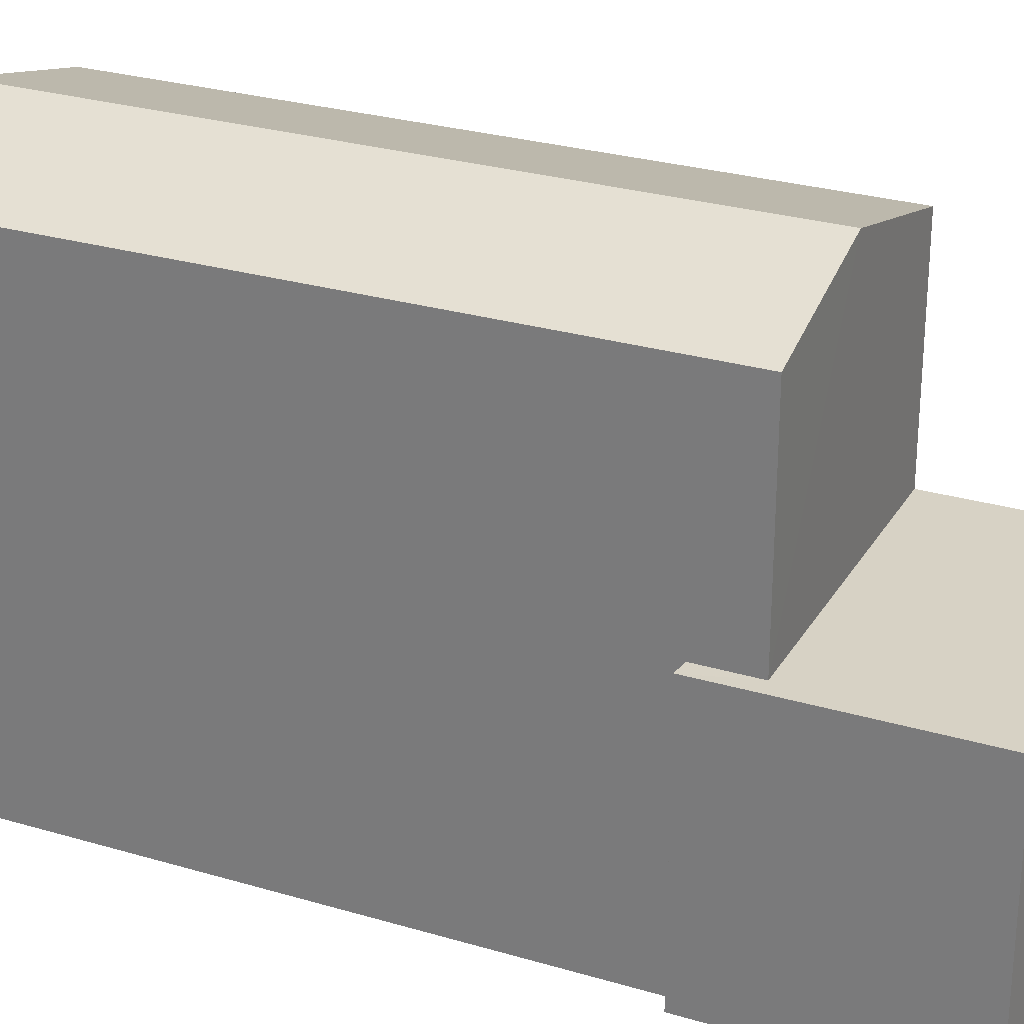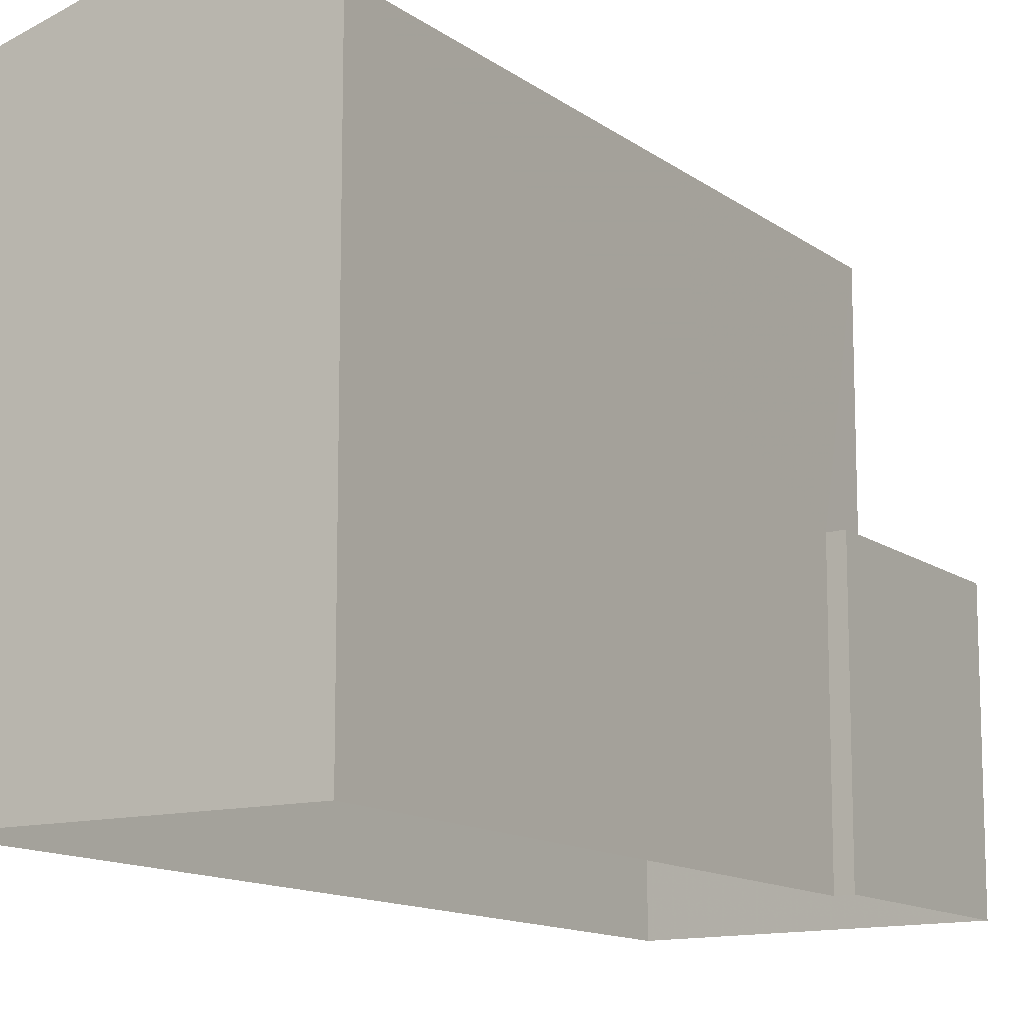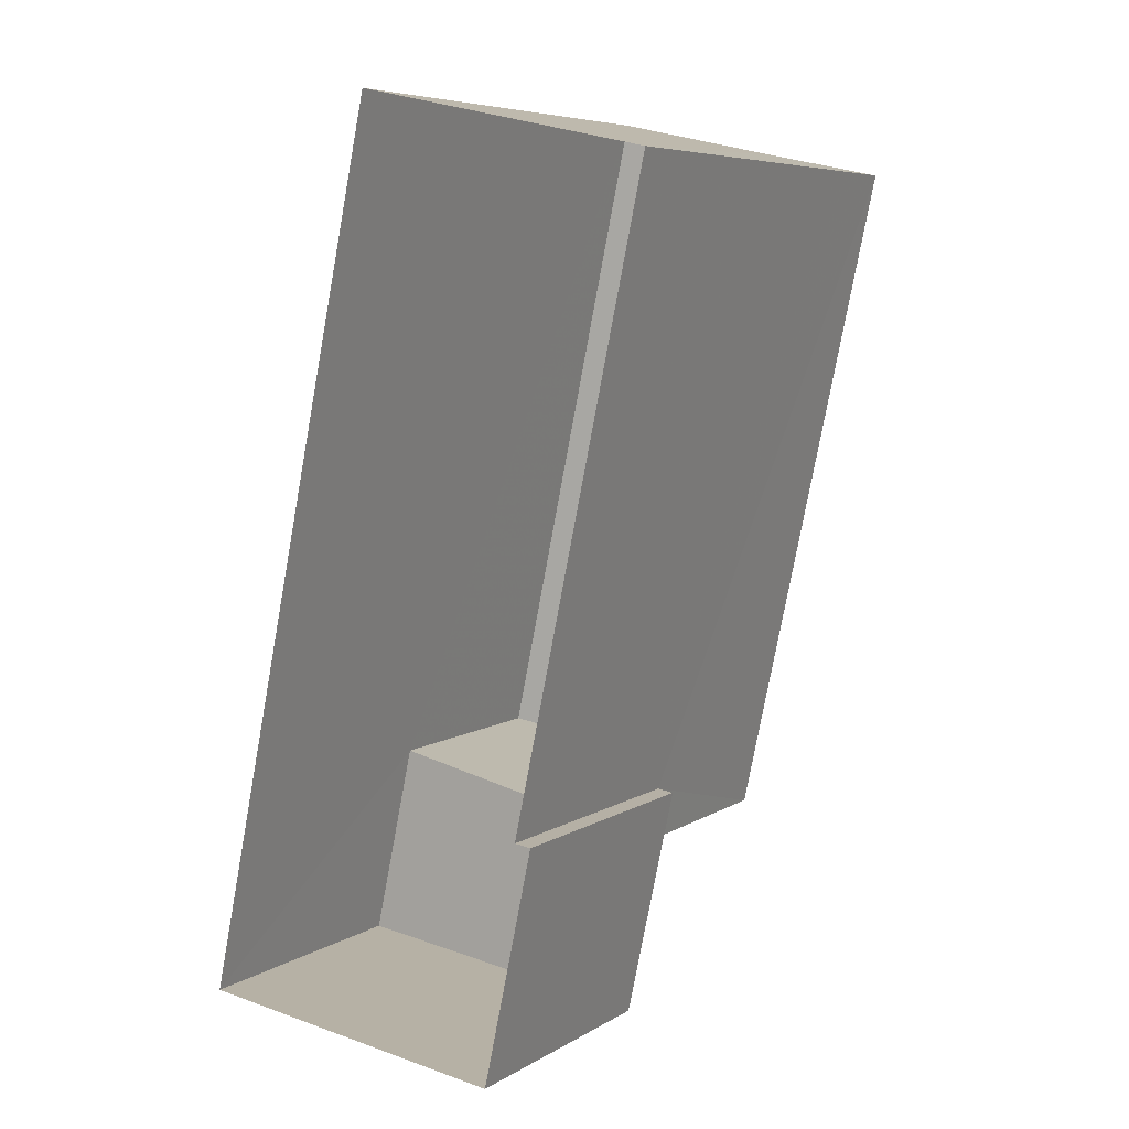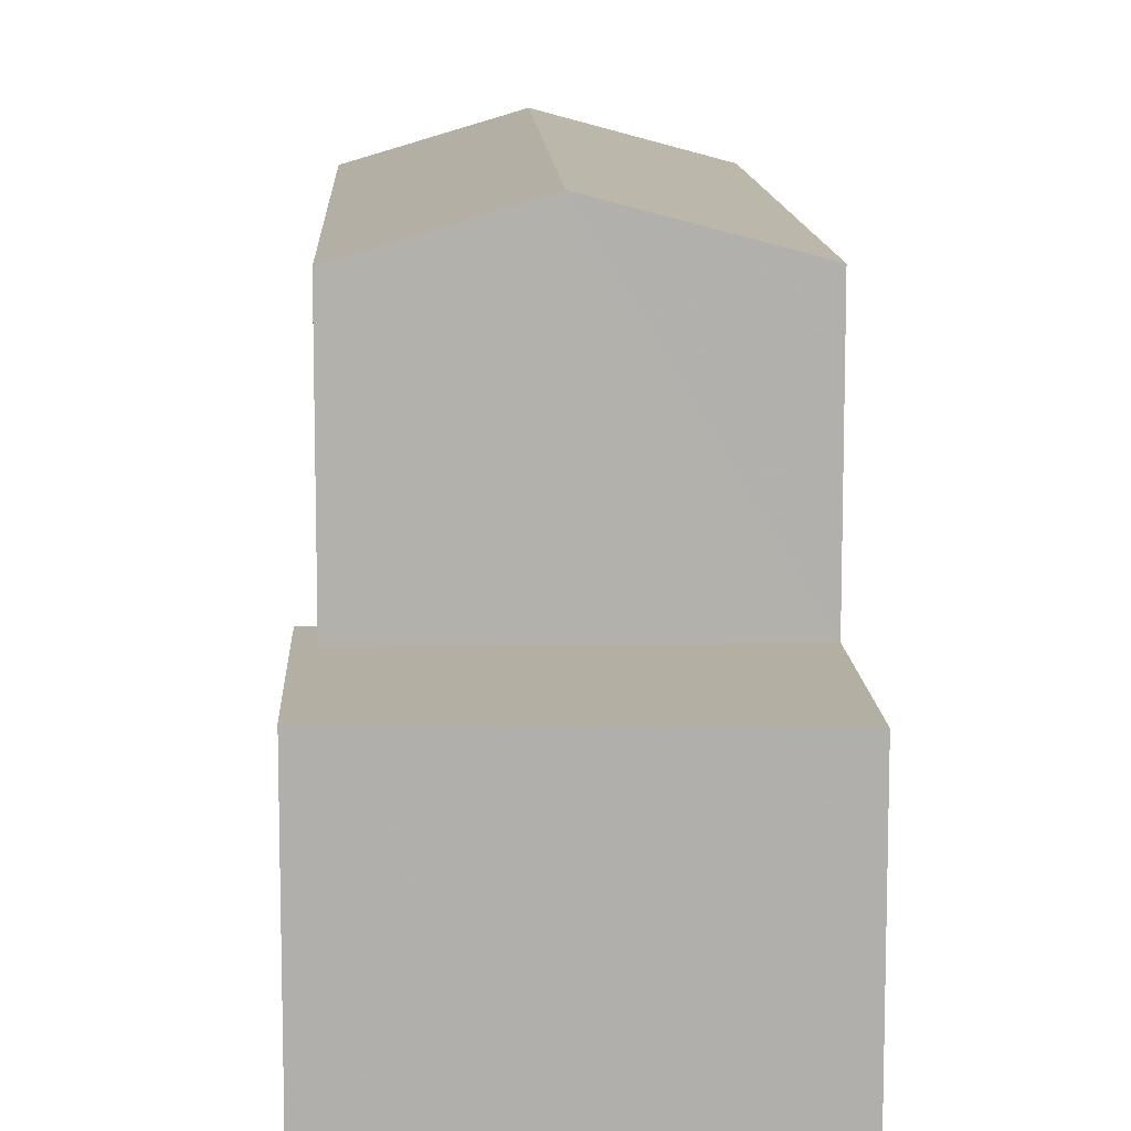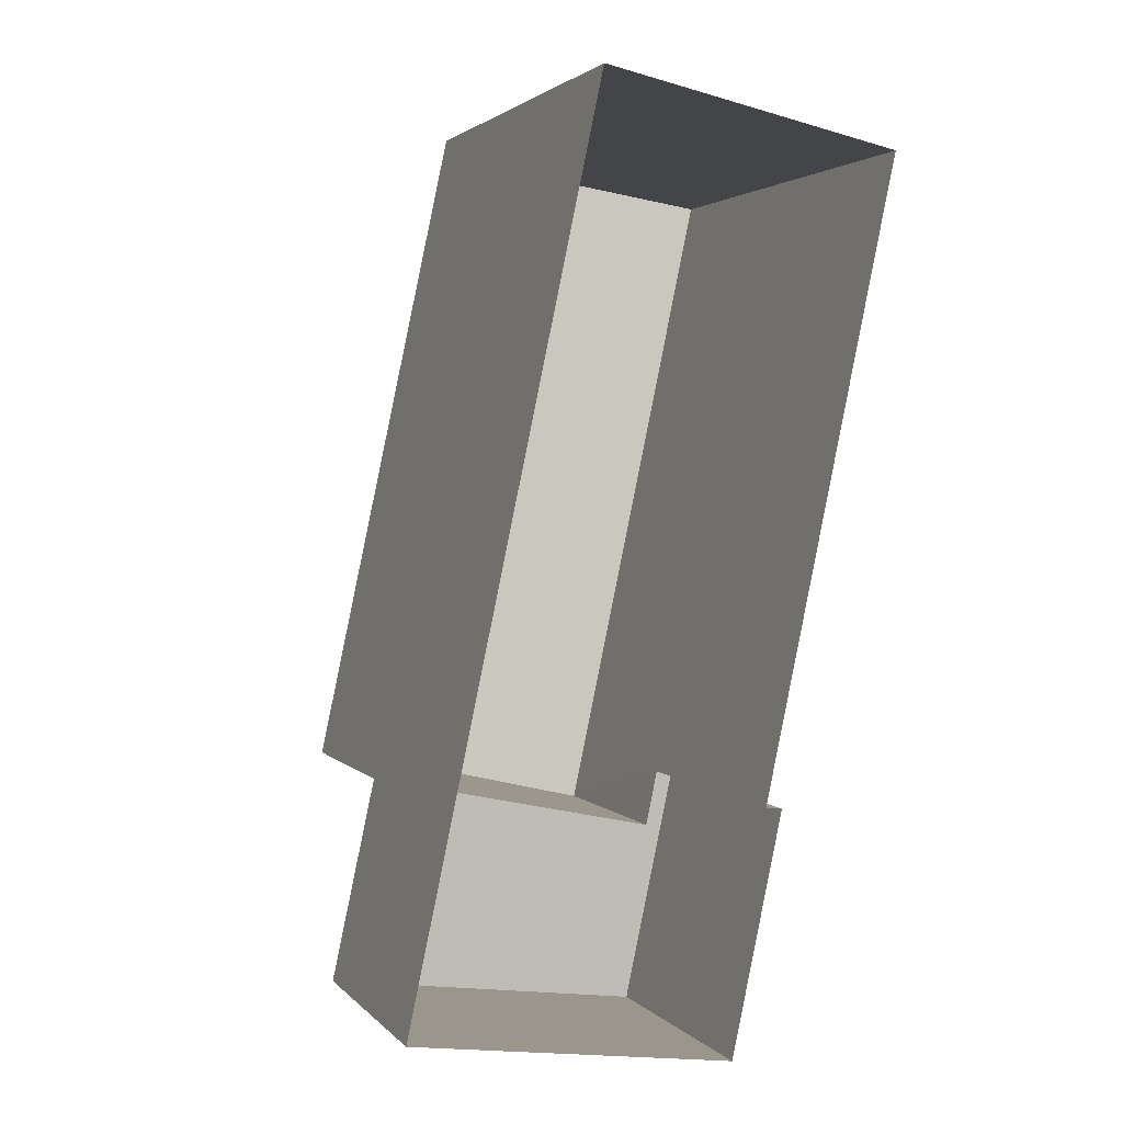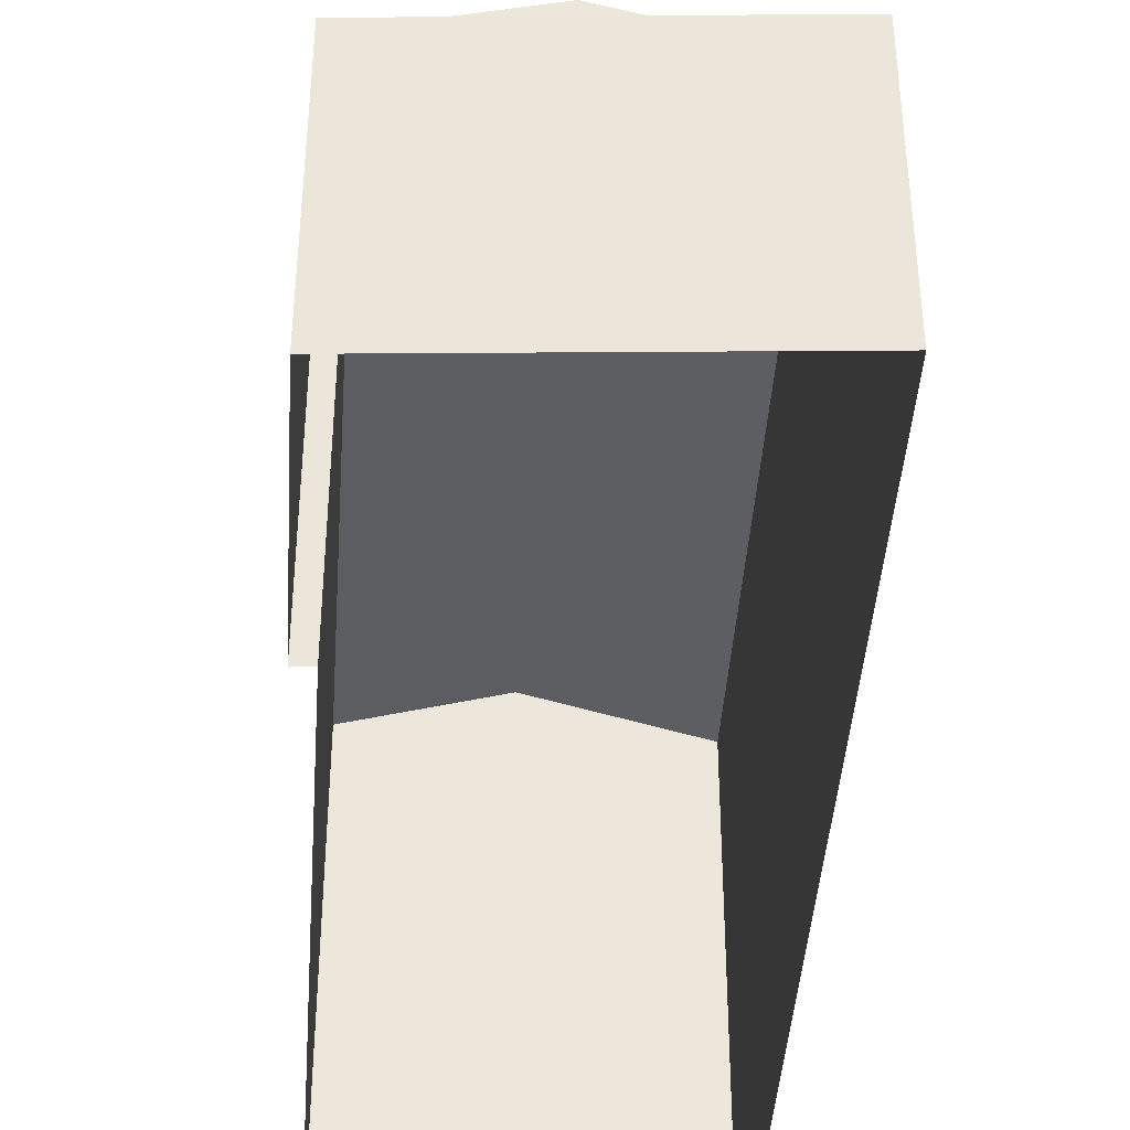
<metadata>
{"format":"obj","ext":"obj","renderer":"f3d","projection":"perspective","resolution":1024,"background":"white","views":[{"elev":27.4,"azim":-53.2,"up":"+Z"},{"elev":-12.6,"azim":-136.2,"up":"+Z"},{"elev":6.6,"azim":-148.9,"up":"+Y"},{"elev":11.3,"azim":9.6,"up":"+Z"},{"elev":2.3,"azim":160.2,"up":"+Y"},{"elev":-42.7,"azim":8.1,"up":"+Z"}]}
</metadata>
<code>
v -2.232e+05 -1.272e+05 18.26
v -2.232e+05 -1.272e+05 18.26
v -2.232e+05 -1.272e+05 18.26
v -2.232e+05 -1.272e+05 18.26
v -2.232e+05 -1.272e+05 18.26
v -2.232e+05 -1.272e+05 18.26
v -2.232e+05 -1.272e+05 22.18
v -2.232e+05 -1.272e+05 22.18
v -2.232e+05 -1.272e+05 22.18
v -2.232e+05 -1.272e+05 22.18
v -2.232e+05 -1.272e+05 22.18
v -2.232e+05 -1.272e+05 22.18
v -2.232e+05 -1.272e+05 26
v -2.232e+05 -1.272e+05 25.38
v -2.232e+05 -1.272e+05 26
v -2.232e+05 -1.272e+05 25.38
v -2.232e+05 -1.272e+05 25.38
v -2.232e+05 -1.272e+05 25.38
f 1 2 3
f 2 4 3
f 3 5 6
f 3 4 5
f 7 8 9
f 8 10 9
f 9 11 12
f 9 10 11
f 13 14 15
f 13 16 14
f 15 17 13
f 15 18 17
f 17 9 13
f 9 12 13
f 12 16 13
f 1 7 18
f 18 7 17
f 1 3 7
f 17 7 9
f 10 5 4
f 11 10 4
f 10 6 5
f 10 8 6
f 3 6 8
f 7 3 8
f 14 2 15
f 2 1 15
f 1 18 15
f 14 12 2
f 2 12 4
f 14 16 12
f 4 12 11

</code>
